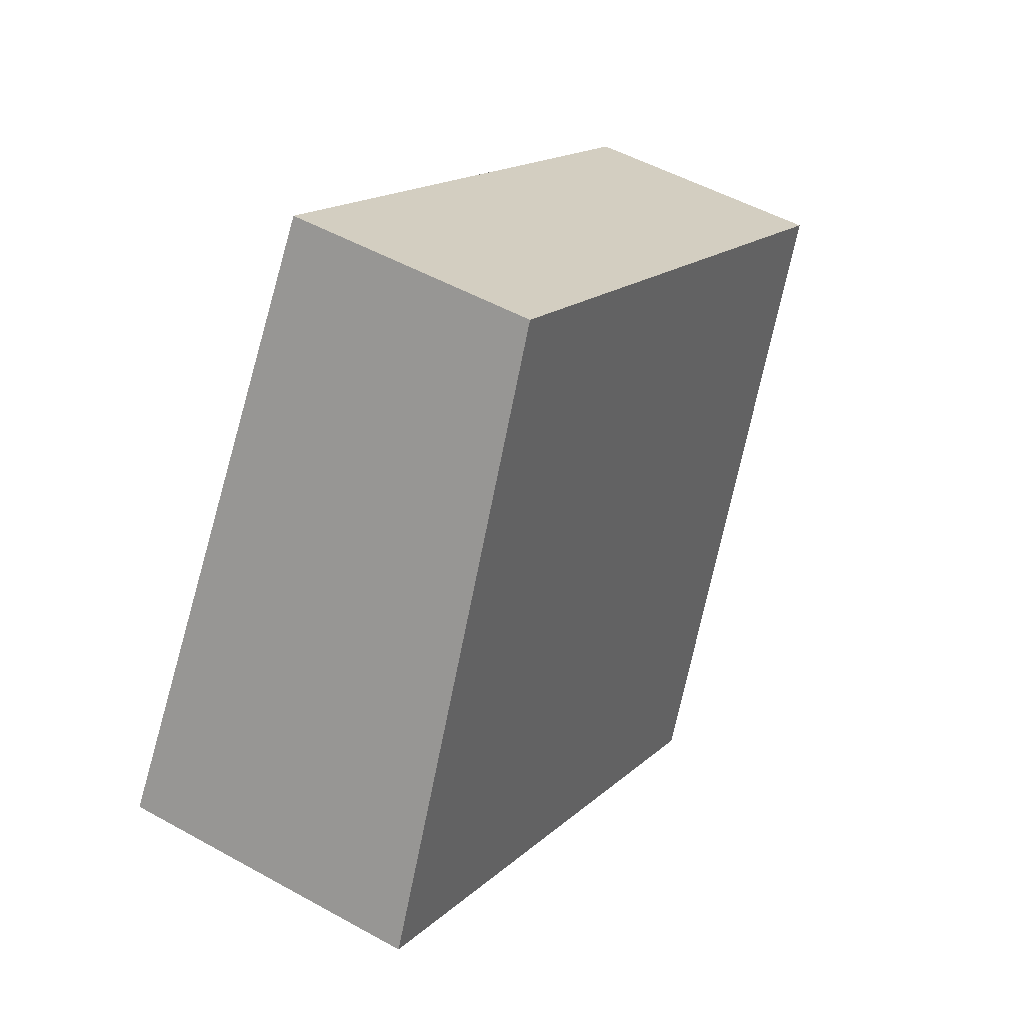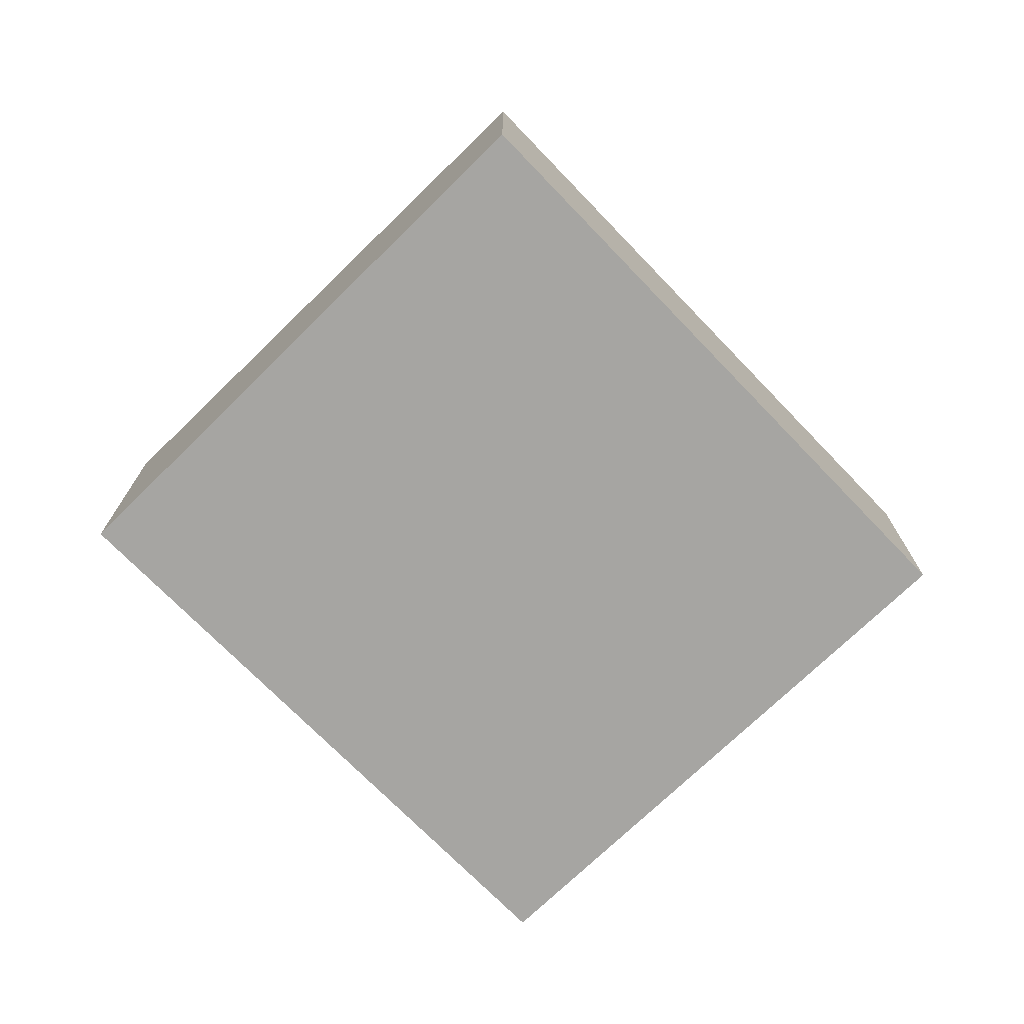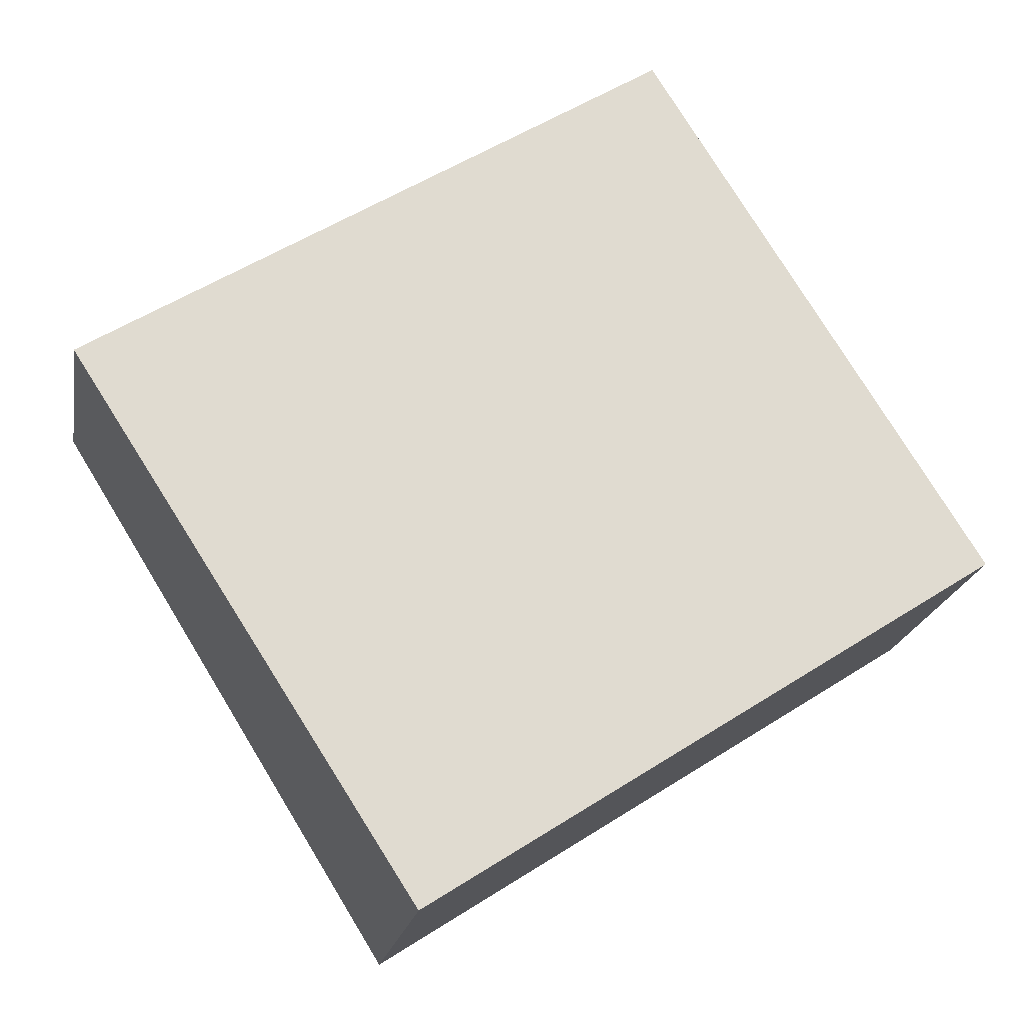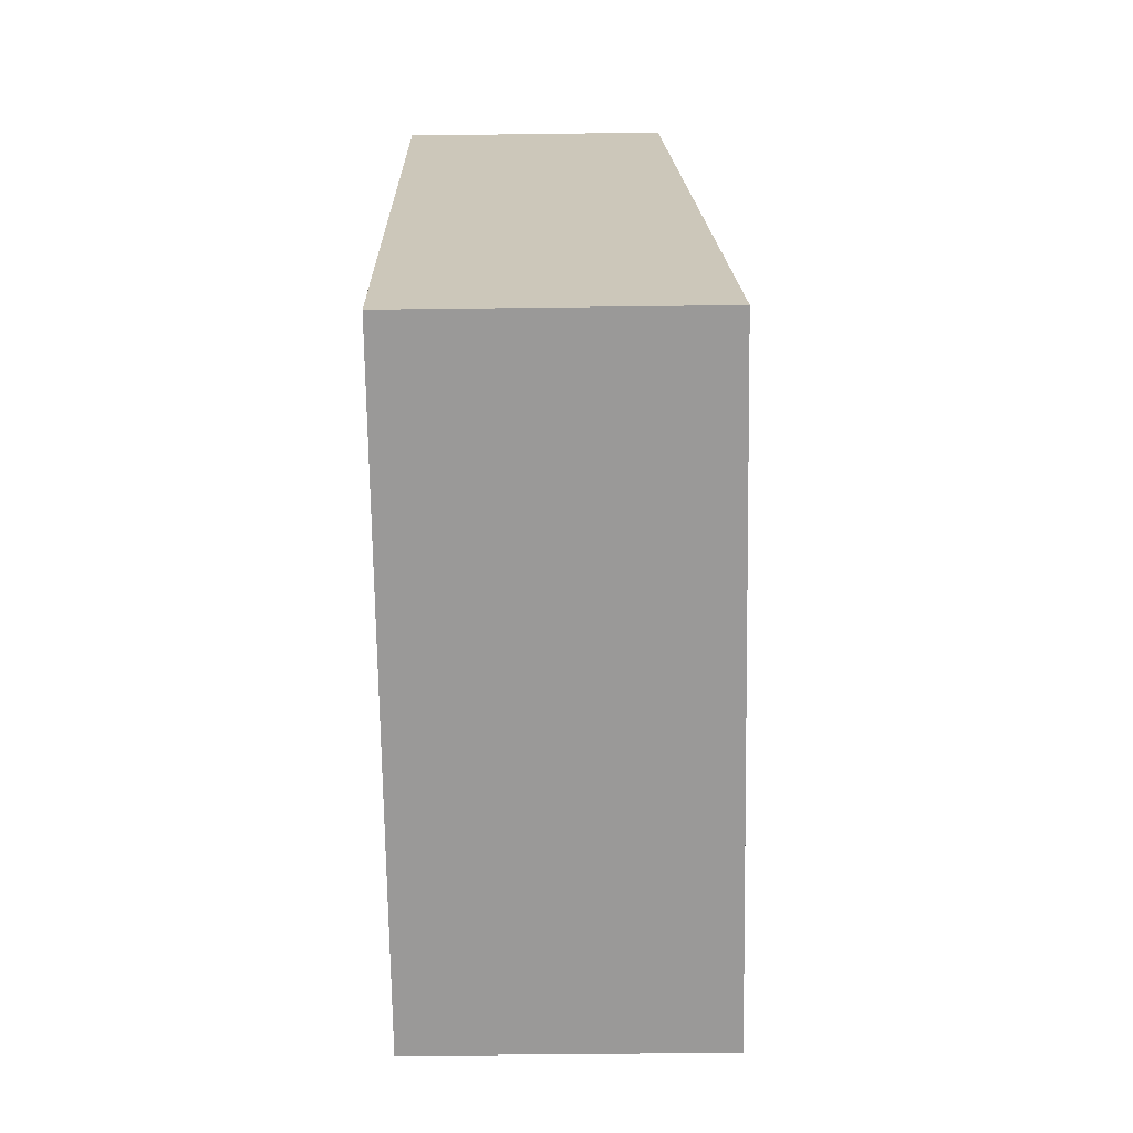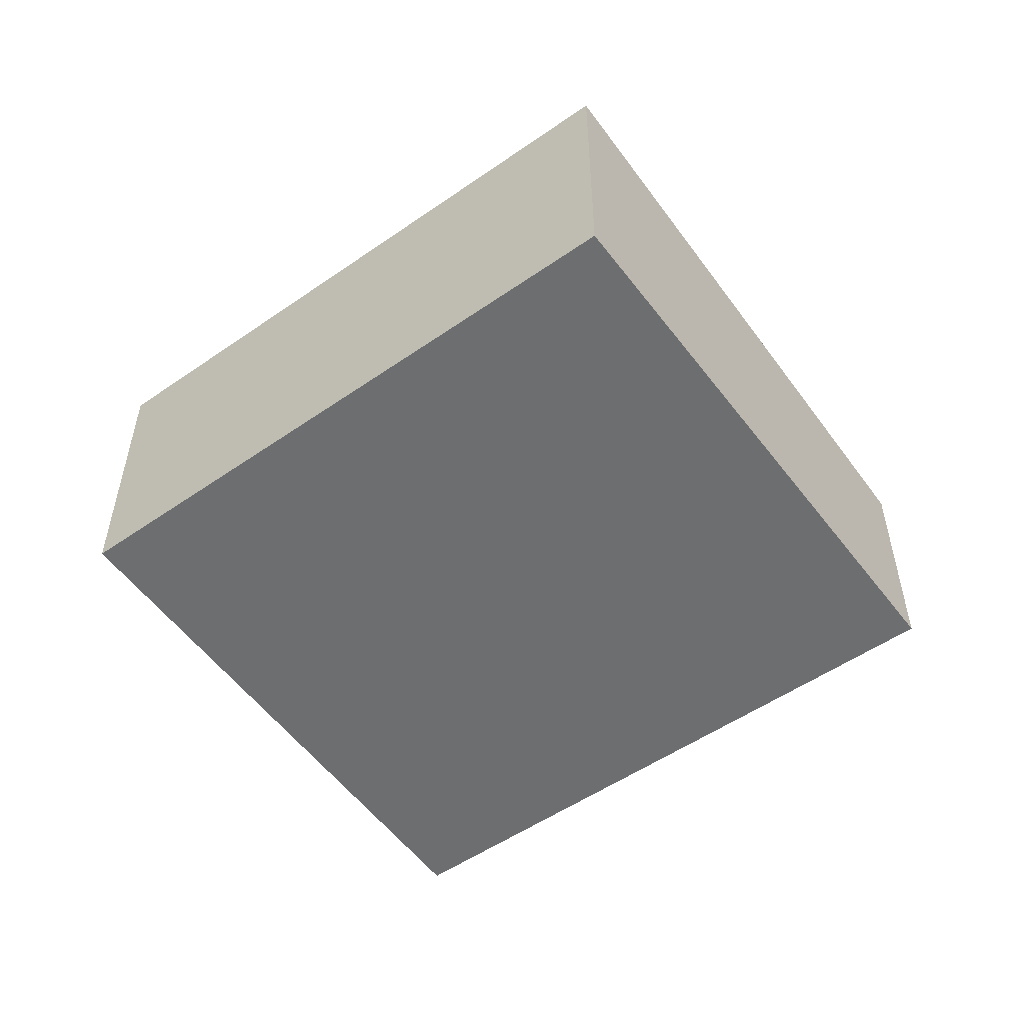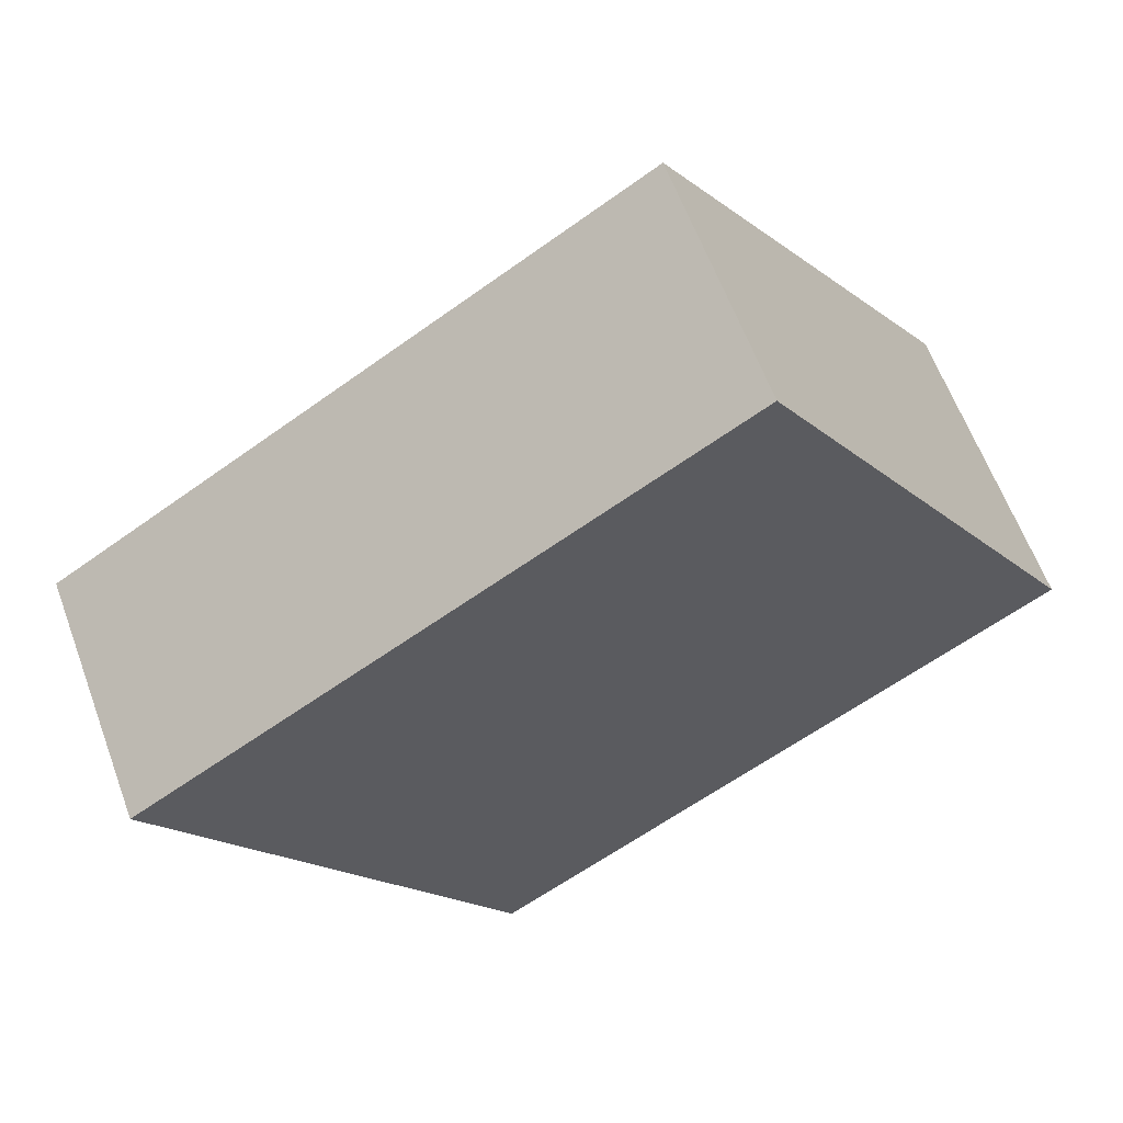
<metadata>
{"format":"obj","ext":"obj","renderer":"f3d","projection":"perspective","resolution":1024,"background":"white","views":[{"elev":50.6,"azim":121.4,"up":"+Z"},{"elev":-73.8,"azim":-78.2,"up":"+Y"},{"elev":-19.8,"azim":-9.7,"up":"+Z"},{"elev":-36.4,"azim":91.0,"up":"+Z"},{"elev":-54.2,"azim":-176.3,"up":"+Y"},{"elev":61.4,"azim":-20.2,"up":"+Z"}]}
</metadata>
<code>
v  6.335 2.699 3.978
v  3.748 3.346 -5.828
v  0 2.699 1.653e-16
v  9.961 3.338 -1.824
v  3.748 3.569e-16 -5.828
v  0 0 0
v  6.335 -2.436e-16 3.978
v  9.961 1.117e-16 -1.824
g defaultobject
f 1 2 3
f 2 1 4
f 5 3 2
f 3 5 6
f 6 1 3
f 1 6 7
f 1 8 4
f 8 1 7
f 4 5 2
f 5 4 8
f 8 6 5
f 6 8 7

</code>
